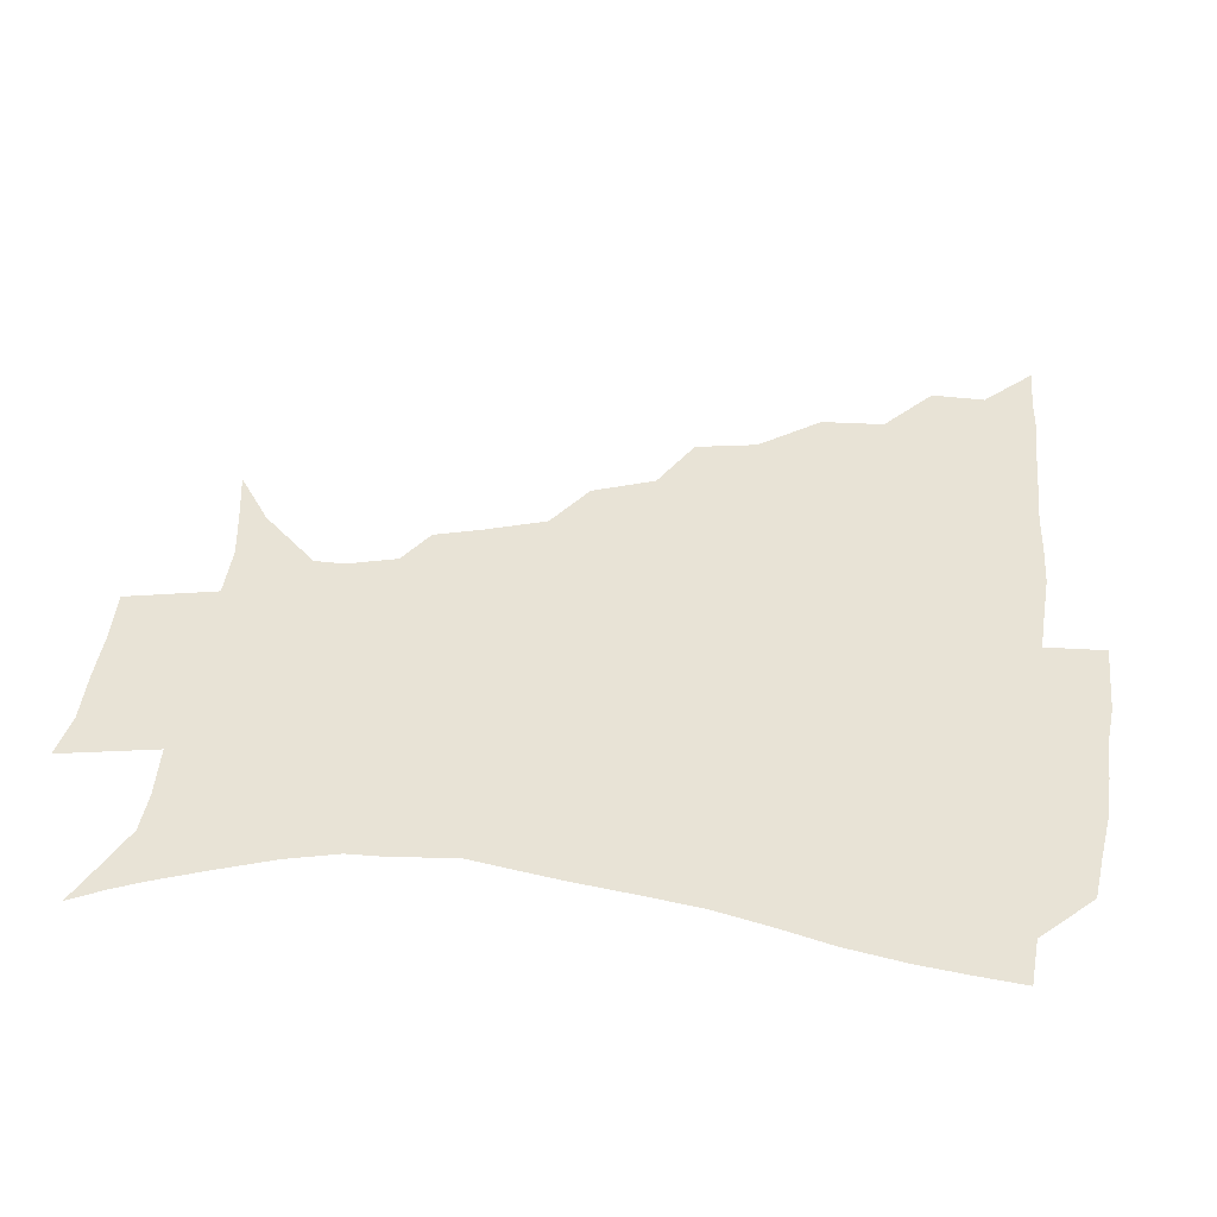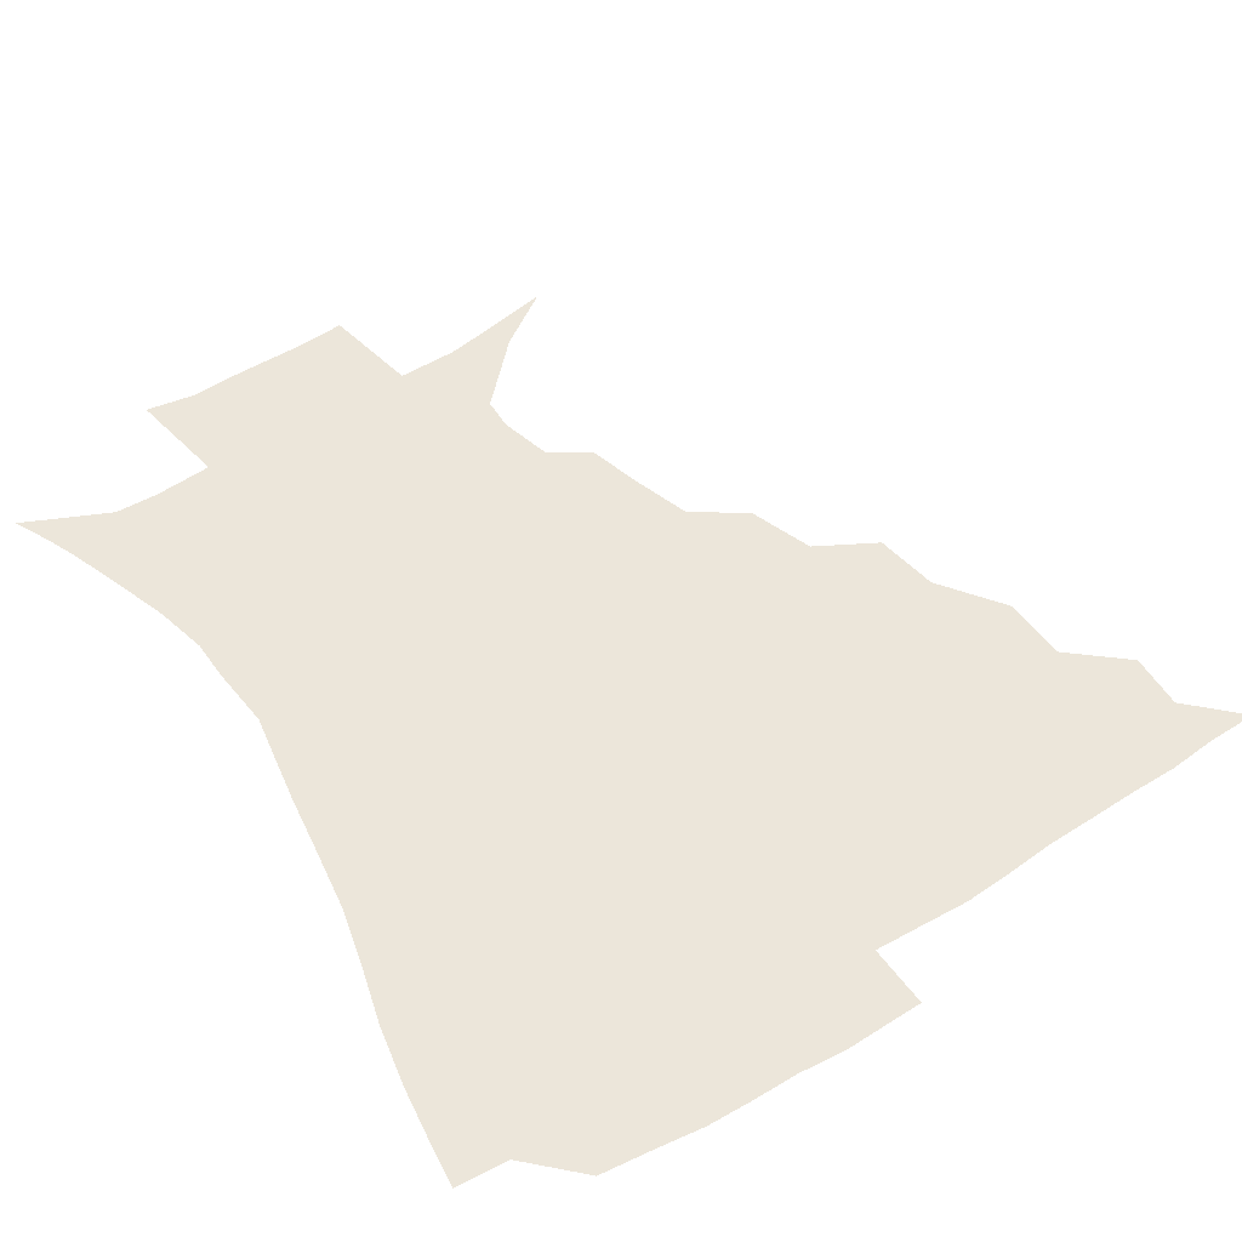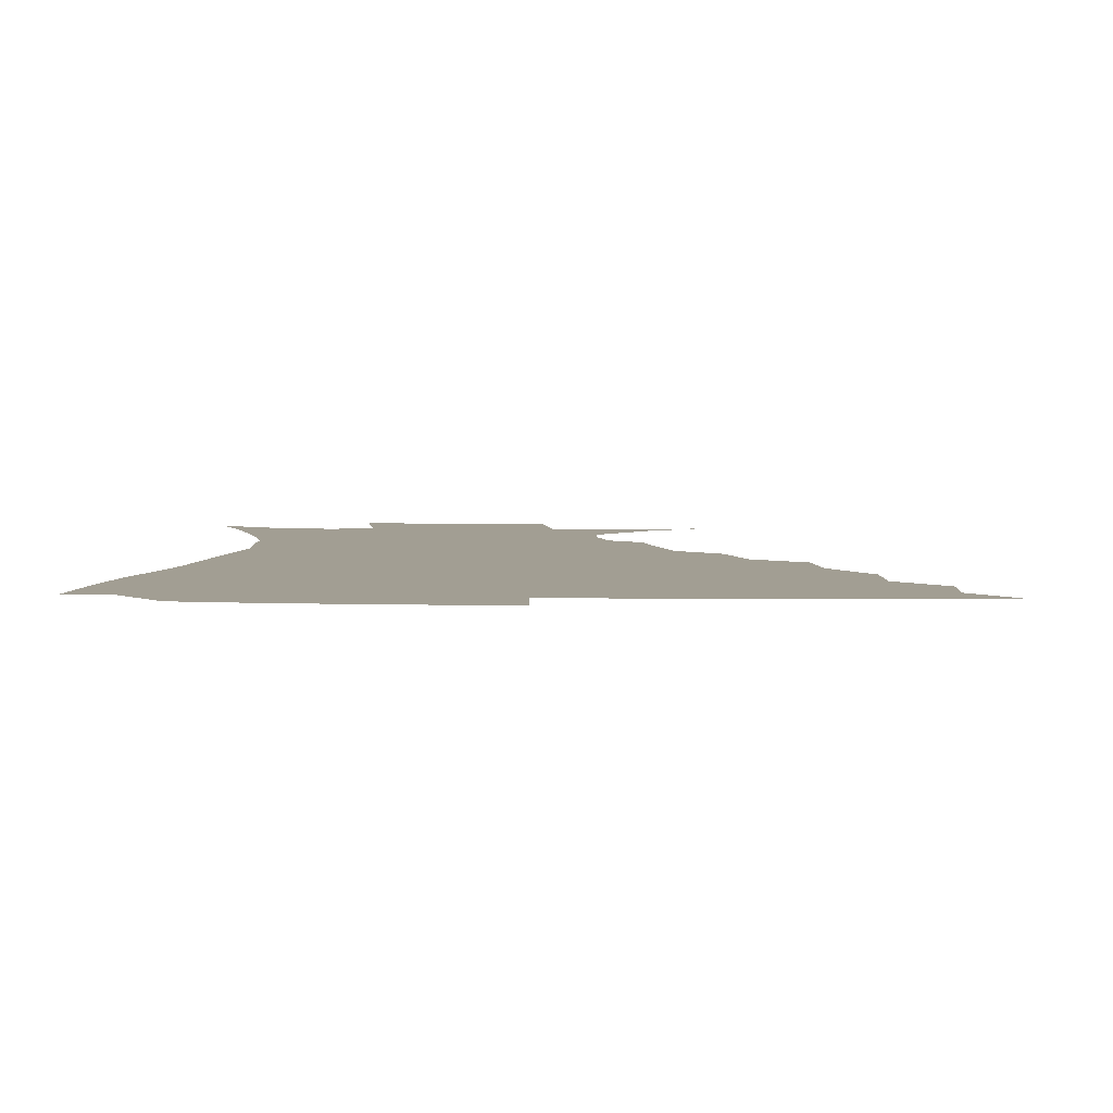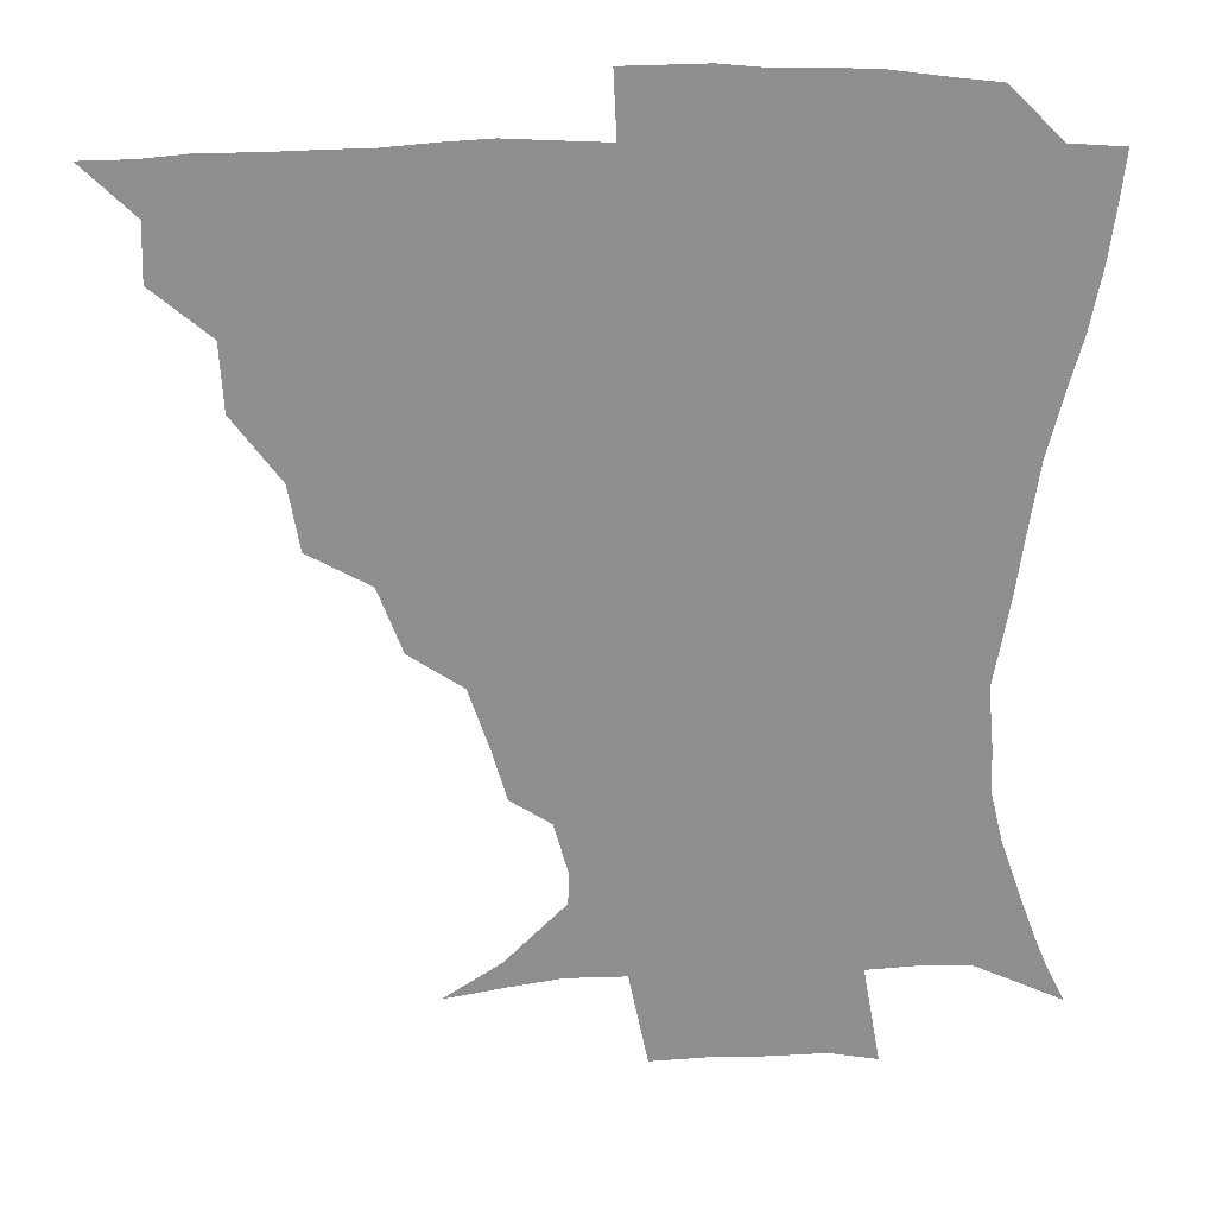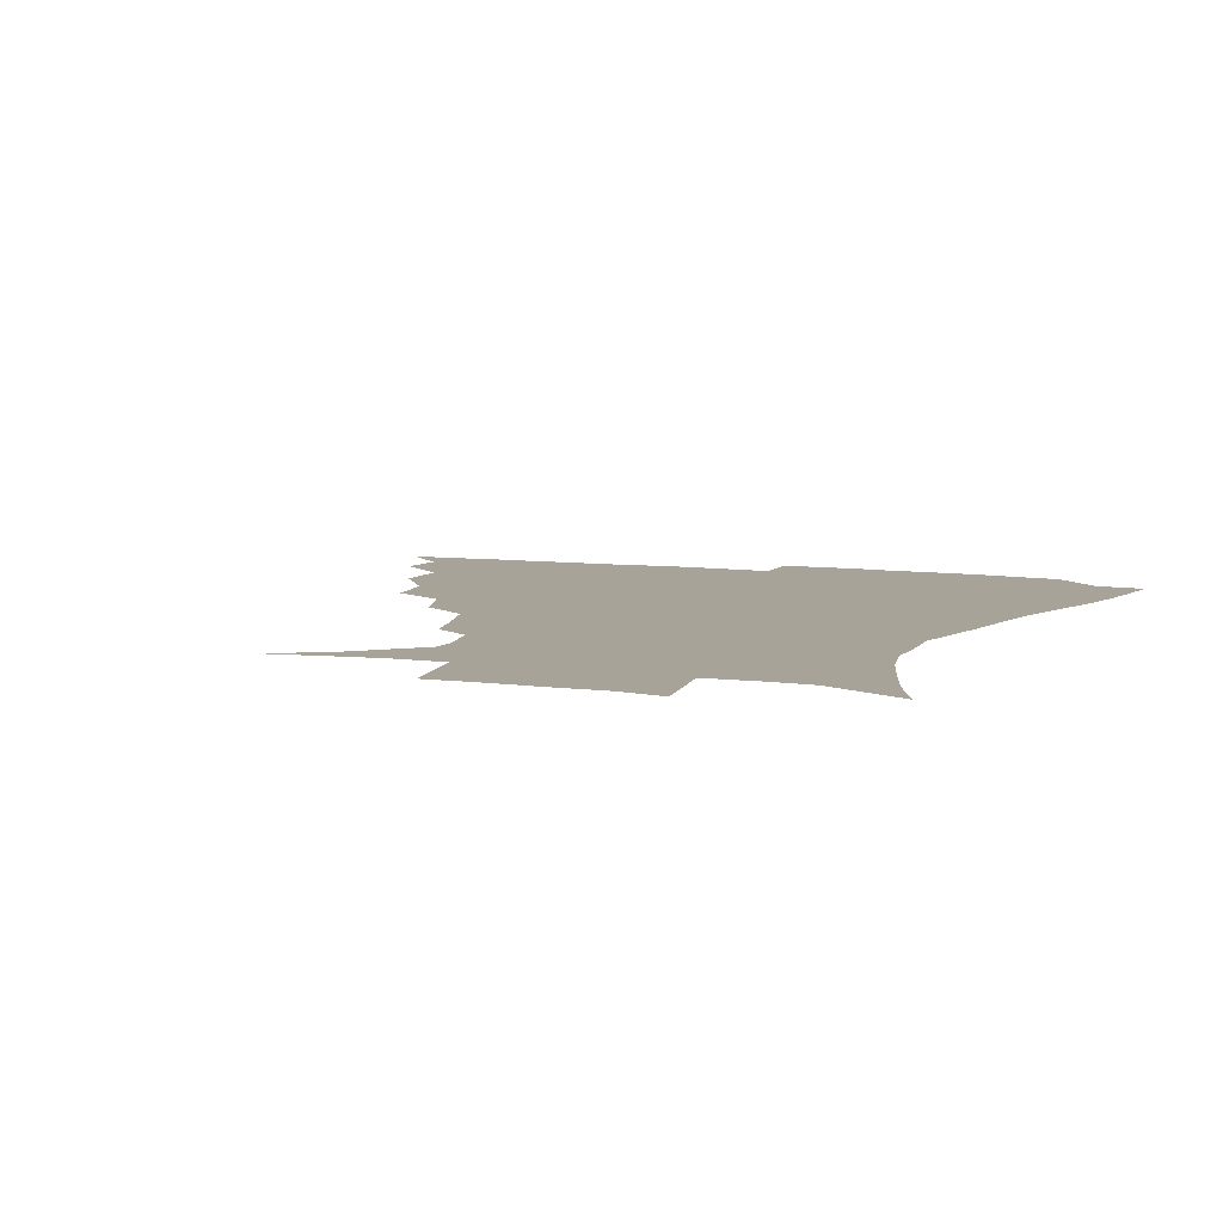
<metadata>
{"format":"obj","ext":"obj","renderer":"f3d","projection":"perspective","resolution":1024,"background":"white","views":[{"elev":41.5,"azim":96.7,"up":"+Z"},{"elev":54.3,"azim":146.9,"up":"+Z"},{"elev":5.0,"azim":-177.7,"up":"+Z"},{"elev":25.1,"azim":-3.6,"up":"+Y"},{"elev":6.8,"azim":23.6,"up":"+Z"}]}
</metadata>
<code>
v 435.8 390.2 0
v 451.2 356.9 0
v 451.8 374.5 0
v 451.3 390.3 0
v 470.2 320.9 0
v 469.1 341.6 0
v 468.4 359.4 0
v 467.3 375.1 0
v 466.8 391.7 0
v 488.4 280.7 0
v 485 300.9 0
v 487 328.5 0
v 485.4 345.4 0
v 483.8 360.7 0
v 482.6 376.1 0
v 482.1 391.6 0
v 515 249.7 0
v 507.5 270 0
v 504 293.1 0
v 504 316.7 0
v 501.8 331.5 0
v 500.3 346.7 0
v 499.2 361.6 0
v 498.4 376.4 0
v 497.3 391.9 0
v 542.7 203 0
v 538 219.3 0
v 531.7 238.3 0
v 525.2 261.7 0
v 521.2 283 0
v 518.8 300.8 0
v 518.1 319.4 0
v 516.5 333.5 0
v 515 347.7 0
v 514 362.2 0
v 513.3 376.9 0
v 512.5 392.2 0
v 522.3 137.6 0
v 540.4 149.5 0
v 559.4 168.5 0
v 559.6 178.6 0
v 555.3 194.7 0
v 550.1 213.1 0
v 545.5 232.3 0
v 540.9 247.9 0
v 537 271.9 0
v 534.4 287.8 0
v 532.8 304.3 0
v 532 320.4 0
v 531 334.4 0
v 529.5 348.2 0
v 528.8 362.6 0
v 528.3 377.4 0
v 527.5 393.4 0
v 541.5 140.9 0
v 559.2 157.2 0
v 567.1 171.3 0
v 566 187.3 0
v 562.6 207.7 0
v 558.9 224 0
v 554.9 237.2 0
v 552.3 258.2 0
v 549.3 274.8 0
v 547.8 291.7 0
v 547.1 307.6 0
v 546.3 321.8 0
v 545.8 335.1 0
v 545.3 348.9 0
v 543.7 363 0
v 543.7 377.3 0
v 542.5 394.2 0
v 558.2 143.4 0
v 573.4 162.4 0
v 575.7 177.5 0
v 573.8 195.7 0
v 572.2 214.3 0
v 568.7 229.1 0
v 566.1 244.8 0
v 564.3 263.9 0
v 562.4 279.5 0
v 561.5 294.1 0
v 560.7 308.1 0
v 559.7 321.3 0
v 561.2 337.1 0
v 560.2 349.5 0
v 560.1 362.7 0
v 558.7 377.6 0
v 558.1 393.3 0
v 576.8 143.3 0
v 584.9 166.8 0
v 585.1 184.7 0
v 582.7 199 0
v 582.9 217.2 0
v 578.7 233.9 0
v 578.2 248.1 0
v 576.2 268.2 0
v 575.3 280.1 0
v 574.6 295.2 0
v 575.1 310.5 0
v 574.3 323 0
v 574.5 336.3 0
v 574.2 349.4 0
v 574.1 362.9 0
v 573.7 376.5 0
v 573.1 392.5 0
v 572.2 412.2 0
v 582.8 113.5 0
v 591.7 148.5 0
v 595.6 167.5 0
v 594.6 185.7 0
v 594.8 190.3 0
v 591.5 220.2 0
v 590.1 232.6 0
v 589.1 253.3 0
v 588.6 268.2 0
v 588.4 283.1 0
v 588.2 296.7 0
v 588.5 311.3 0
v 588.9 324.5 0
v 588.5 336.4 0
v 588.8 349.7 0
v 588.4 363.1 0
v 587.7 377.5 0
v 586.7 393.9 0
v 584.6 412.3 0
v 600.3 114.2 0
v 604.4 148 0
v 606.6 169.8 0
v 605.3 186.2 0
v 604.6 205.7 0
v 602.1 223 0
v 602.6 236.5 0
v 600.7 253.4 0
v 600.9 268.8 0
v 601.1 282.5 0
v 601.4 295.3 0
v 601.8 310.4 0
v 602.2 323.5 0
v 602.9 337 0
v 602.9 349.8 0
v 602.9 363 0
v 602 377.7 0
v 600.8 393.5 0
v 597.7 412.5 0
v 618.5 113.9 0
v 617.5 147.8 0
v 617 170.9 0
v 616.7 189.8 0
v 614.8 206.6 0
v 613.6 221.4 0
v 612.8 239.1 0
v 613.1 252.7 0
v 612.9 268.6 0
v 613.6 282.6 0
v 614.5 297 0
v 615.2 310.6 0
v 616.1 324.5 0
v 616.7 337.1 0
v 617.1 349.8 0
v 617.2 363.2 0
v 616.7 377.3 0
v 615.8 391.9 0
v 612 411.1 0
v 636.3 114.2 0
v 631.9 143.6 0
v 628.1 169.6 0
v 627.3 189.3 0
v 624.8 206.8 0
v 624.4 224.2 0
v 624.4 236.5 0
v 624.3 253.3 0
v 624.8 267.7 0
v 625.9 282.7 0
v 627.1 295.7 0
v 628.2 310.3 0
v 629.2 324 0
v 630.2 336.3 0
v 631.9 350 0
v 632.4 362.9 0
v 631.5 376.8 0
v 630.4 391.5 0
v 626.1 410.9 0
v 651.5 111.4 0
v 646 142.7 0
v 640.1 167.5 0
v 637.1 190.7 0
v 635.9 205.6 0
v 635.3 220.5 0
v 635.2 235.1 0
v 635.5 250.3 0
v 636.5 264.3 0
v 637.8 279.5 0
v 639.1 294.5 0
v 640.5 311.1 0
v 642.3 322.9 0
v 643.5 334.9 0
v 645.5 350.3 0
v 646.3 362.8 0
v 646.4 376 0
v 646 389.5 0
v 640.7 410.4 0
v 664.2 143.7 0
v 653.9 165 0
v 648.7 185.5 0
v 646.3 202.6 0
v 645.2 219 0
v 645.5 232.8 0
v 646.2 247 0
v 647.8 259.8 0
v 648.7 277.4 0
v 650.5 293.9 0
v 652.6 307.7 0
v 654.8 322.1 0
v 656.9 335.3 0
v 658.6 349.2 0
v 660 362.5 0
v 660.5 375.8 0
v 660 389.8 0
v 656.4 408.3 0
v 678 143 0
v 668.5 160.4 0
v 660.8 180.6 0
v 658.6 195.2 0
v 655.6 213.3 0
v 655.5 227.8 0
v 656.2 242.3 0
v 657.7 256.6 0
v 659.2 272.9 0
v 661.2 289.3 0
v 664.1 303.1 0
v 666.5 320.4 0
v 669.5 333.1 0
v 671.8 348.3 0
v 673.6 361.7 0
v 674.8 375.4 0
v 674.1 390.4 0
v 672.5 406.3 0
v 693.3 135.9 0
v 683.6 153.1 0
v 675 172.3 0
v 670.8 187.9 0
v 666.8 205.3 0
v 666 219.1 0
v 666.9 232.1 0
v 667.3 248.7 0
v 668.8 266.1 0
v 671.7 280.9 0
v 674.5 297 0
v 677.4 314.9 0
v 681.8 328.3 0
v 684.5 345.9 0
v 687.5 359.9 0
v 689.2 374.9 0
v 688.8 390.2 0
v 705.9 129.9 0
v 700.2 141.4 0
v 696.1 151.3 0
v 690.6 166 0
v 684.1 184.9 0
v 680.1 201.6 0
v 679.8 214 0
v 677.9 234.1 0
v 680.4 248.2 0
v 683 263.9 0
v 685.6 282.2 0
v 688.5 302.1 0
v 693.1 320.8 0
v 697.8 338.2 0
v 701.5 357.6 0
v 703.7 374 0
v 705.3 389.1 0
v 721 391 0
f 3 4 1
f 6 7 2
f 2 7 3
f 7 8 3
f 3 8 4
f 8 9 4
f 11 12 5
f 5 12 6
f 12 13 6
f 6 13 7
f 13 14 7
f 7 14 8
f 14 15 8
f 8 15 9
f 15 16 9
f 18 19 10
f 10 19 11
f 19 20 11
f 11 20 12
f 20 21 12
f 12 21 13
f 21 22 13
f 13 22 14
f 22 23 14
f 14 23 15
f 23 24 15
f 15 24 16
f 24 25 16
f 28 29 17
f 17 29 18
f 29 30 18
f 18 30 19
f 30 31 19
f 19 31 20
f 31 32 20
f 20 32 21
f 32 33 21
f 21 33 22
f 33 34 22
f 22 34 23
f 34 35 23
f 23 35 24
f 35 36 24
f 24 36 25
f 36 37 25
f 42 43 26
f 26 43 27
f 43 44 27
f 27 44 28
f 44 45 28
f 28 45 29
f 45 46 29
f 29 46 30
f 46 47 30
f 30 47 31
f 47 48 31
f 31 48 32
f 48 49 32
f 32 49 33
f 49 50 33
f 33 50 34
f 50 51 34
f 34 51 35
f 51 52 35
f 35 52 36
f 52 53 36
f 36 53 37
f 53 54 37
f 38 55 39
f 55 56 39
f 39 56 40
f 56 57 40
f 40 57 41
f 57 58 41
f 41 58 42
f 58 59 42
f 42 59 43
f 59 60 43
f 43 60 44
f 60 61 44
f 44 61 45
f 61 62 45
f 45 62 46
f 62 63 46
f 46 63 47
f 63 64 47
f 47 64 48
f 64 65 48
f 48 65 49
f 65 66 49
f 49 66 50
f 66 67 50
f 50 67 51
f 67 68 51
f 51 68 52
f 68 69 52
f 52 69 53
f 69 70 53
f 53 70 54
f 70 71 54
f 55 72 56
f 72 73 56
f 56 73 57
f 73 74 57
f 57 74 58
f 74 75 58
f 58 75 59
f 75 76 59
f 59 76 60
f 76 77 60
f 60 77 61
f 77 78 61
f 61 78 62
f 78 79 62
f 62 79 63
f 79 80 63
f 63 80 64
f 80 81 64
f 64 81 65
f 81 82 65
f 65 82 66
f 82 83 66
f 66 83 67
f 83 84 67
f 67 84 68
f 84 85 68
f 68 85 69
f 85 86 69
f 69 86 70
f 86 87 70
f 70 87 71
f 87 88 71
f 72 89 73
f 89 90 73
f 73 90 74
f 90 91 74
f 74 91 75
f 91 92 75
f 75 92 76
f 92 93 76
f 76 93 77
f 93 94 77
f 77 94 78
f 94 95 78
f 78 95 79
f 95 96 79
f 79 96 80
f 96 97 80
f 80 97 81
f 97 98 81
f 81 98 82
f 98 99 82
f 82 99 83
f 99 100 83
f 83 100 84
f 100 101 84
f 84 101 85
f 101 102 85
f 85 102 86
f 102 103 86
f 86 103 87
f 103 104 87
f 87 104 88
f 104 105 88
f 107 108 89
f 89 108 90
f 108 109 90
f 90 109 91
f 109 110 91
f 91 110 92
f 110 111 92
f 92 111 93
f 111 112 93
f 93 112 94
f 112 113 94
f 94 113 95
f 113 114 95
f 95 114 96
f 114 115 96
f 96 115 97
f 115 116 97
f 97 116 98
f 116 117 98
f 98 117 99
f 117 118 99
f 99 118 100
f 118 119 100
f 100 119 101
f 119 120 101
f 101 120 102
f 120 121 102
f 102 121 103
f 121 122 103
f 103 122 104
f 122 123 104
f 104 123 105
f 123 124 105
f 105 124 106
f 124 125 106
f 107 126 108
f 126 127 108
f 108 127 109
f 127 128 109
f 109 128 110
f 128 129 110
f 110 129 111
f 129 130 111
f 111 130 112
f 130 131 112
f 112 131 113
f 131 132 113
f 113 132 114
f 132 133 114
f 114 133 115
f 133 134 115
f 115 134 116
f 134 135 116
f 116 135 117
f 135 136 117
f 117 136 118
f 136 137 118
f 118 137 119
f 137 138 119
f 119 138 120
f 138 139 120
f 120 139 121
f 139 140 121
f 121 140 122
f 140 141 122
f 122 141 123
f 141 142 123
f 123 142 124
f 142 143 124
f 124 143 125
f 143 144 125
f 126 145 127
f 145 146 127
f 127 146 128
f 146 147 128
f 128 147 129
f 147 148 129
f 129 148 130
f 148 149 130
f 130 149 131
f 149 150 131
f 131 150 132
f 150 151 132
f 132 151 133
f 151 152 133
f 133 152 134
f 152 153 134
f 134 153 135
f 153 154 135
f 135 154 136
f 154 155 136
f 136 155 137
f 155 156 137
f 137 156 138
f 156 157 138
f 138 157 139
f 157 158 139
f 139 158 140
f 158 159 140
f 140 159 141
f 159 160 141
f 141 160 142
f 160 161 142
f 142 161 143
f 161 162 143
f 143 162 144
f 162 163 144
f 145 164 146
f 164 165 146
f 146 165 147
f 165 166 147
f 147 166 148
f 166 167 148
f 148 167 149
f 167 168 149
f 149 168 150
f 168 169 150
f 150 169 151
f 169 170 151
f 151 170 152
f 170 171 152
f 152 171 153
f 171 172 153
f 153 172 154
f 172 173 154
f 154 173 155
f 173 174 155
f 155 174 156
f 174 175 156
f 156 175 157
f 175 176 157
f 157 176 158
f 176 177 158
f 158 177 159
f 177 178 159
f 159 178 160
f 178 179 160
f 160 179 161
f 179 180 161
f 161 180 162
f 180 181 162
f 162 181 163
f 181 182 163
f 164 183 165
f 183 184 165
f 165 184 166
f 184 185 166
f 166 185 167
f 185 186 167
f 167 186 168
f 186 187 168
f 168 187 169
f 187 188 169
f 169 188 170
f 188 189 170
f 170 189 171
f 189 190 171
f 171 190 172
f 190 191 172
f 172 191 173
f 191 192 173
f 173 192 174
f 192 193 174
f 174 193 175
f 193 194 175
f 175 194 176
f 194 195 176
f 176 195 177
f 195 196 177
f 177 196 178
f 196 197 178
f 178 197 179
f 197 198 179
f 179 198 180
f 198 199 180
f 180 199 181
f 199 200 181
f 181 200 182
f 200 201 182
f 184 202 185
f 202 203 185
f 185 203 186
f 203 204 186
f 186 204 187
f 204 205 187
f 187 205 188
f 205 206 188
f 188 206 189
f 206 207 189
f 189 207 190
f 207 208 190
f 190 208 191
f 208 209 191
f 191 209 192
f 209 210 192
f 192 210 193
f 210 211 193
f 193 211 194
f 211 212 194
f 194 212 195
f 212 213 195
f 195 213 196
f 213 214 196
f 196 214 197
f 214 215 197
f 197 215 198
f 215 216 198
f 198 216 199
f 216 217 199
f 199 217 200
f 217 218 200
f 200 218 201
f 218 219 201
f 202 220 203
f 220 221 203
f 203 221 204
f 221 222 204
f 204 222 205
f 222 223 205
f 205 223 206
f 223 224 206
f 206 224 207
f 224 225 207
f 207 225 208
f 225 226 208
f 208 226 209
f 226 227 209
f 209 227 210
f 227 228 210
f 210 228 211
f 228 229 211
f 211 229 212
f 229 230 212
f 212 230 213
f 230 231 213
f 213 231 214
f 231 232 214
f 214 232 215
f 232 233 215
f 215 233 216
f 233 234 216
f 216 234 217
f 234 235 217
f 217 235 218
f 235 236 218
f 218 236 219
f 236 237 219
f 220 238 221
f 238 239 221
f 221 239 222
f 239 240 222
f 222 240 223
f 240 241 223
f 223 241 224
f 241 242 224
f 224 242 225
f 242 243 225
f 225 243 226
f 243 244 226
f 226 244 227
f 244 245 227
f 227 245 228
f 245 246 228
f 228 246 229
f 246 247 229
f 229 247 230
f 247 248 230
f 230 248 231
f 248 249 231
f 231 249 232
f 249 250 232
f 232 250 233
f 250 251 233
f 233 251 234
f 251 252 234
f 234 252 235
f 252 253 235
f 235 253 236
f 253 254 236
f 236 254 237
f 238 255 239
f 255 256 239
f 239 256 240
f 256 257 240
f 240 257 241
f 257 258 241
f 241 258 242
f 258 259 242
f 242 259 243
f 259 260 243
f 243 260 244
f 260 261 244
f 244 261 245
f 261 262 245
f 245 262 246
f 262 263 246
f 246 263 247
f 263 264 247
f 247 264 248
f 264 265 248
f 248 265 249
f 265 266 249
f 249 266 250
f 266 267 250
f 250 267 251
f 267 268 251
f 251 268 252
f 268 269 252
f 252 269 253
f 269 270 253
f 253 270 254
f 270 271 254

</code>
